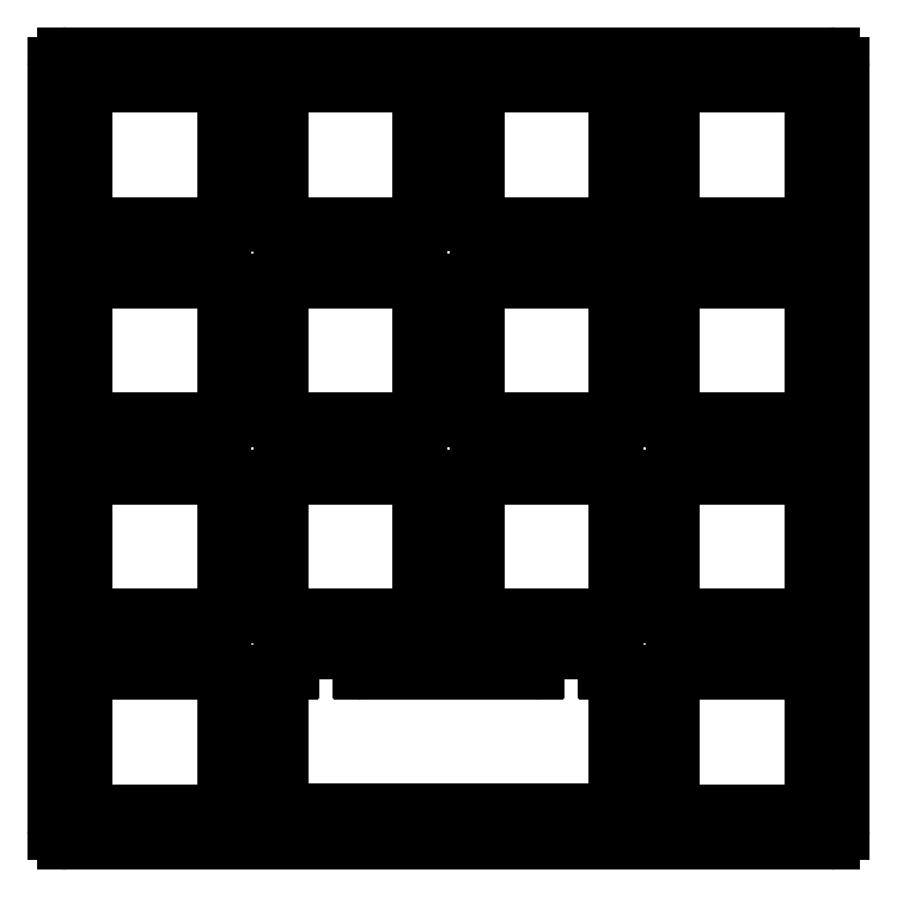
<metadata>
{"format":"dxf","ext":"dxf","renderer":"ezdxf+matplotlib","layout":"modelspace","background":"white","min_lineweight":24,"dpi":150}
</metadata>
<code>
0
SECTION
2
ENTITIES
0
ARC
8
BLACK
10
100.6
20
-100.6
40
1
50
-90
51
-0
0
LINE
8
BLACK
10
25.4
20
-100.6
11
25.4
21
-26.4
0
LINE
8
BLACK
10
101.6
20
-100.6
11
101.6
21
-26.4
0
LINE
8
BLACK
10
26.4
20
-25.4
11
100.6
21
-25.4
0
ARC
8
BLACK
10
26.4
20
-100.6
40
1
50
-180
51
-90
0
ARC
8
BLACK
10
26.4
20
-26.4
40
1
50
90
51
180
0
LINE
8
BLACK
10
100.6
20
-101.6
11
26.4
21
-101.6
0
ARC
8
BLACK
10
100.6
20
-26.4
40
1
50
0
51
90
0
LINE
8
BLACK
10
46.98
20
-60.47
11
46.98
21
-47.47
0
LINE
8
BLACK
10
47.47
20
-46.98
11
60.47
21
-46.98
0
LINE
8
BLACK
10
60.47
20
-60.97
11
47.47
21
-60.97
0
LINE
8
BLACK
10
60.97
20
-47.47
11
60.97
21
-60.47
0
ARC
8
BLACK
10
47.47
20
-47.47
40
0.5
50
90
51
180
0
ARC
8
BLACK
10
47.47
20
-60.47
40
0.5
50
-180
51
-90
0
ARC
8
BLACK
10
60.47
20
-47.48
40
0.5
50
0.0001146
51
90
0
ARC
8
BLACK
10
60.47
20
-60.47
40
0.5
50
-90
51
-0.0001146
0
LINE
8
BLACK
10
27.92
20
-41.42
11
27.92
21
-28.42
0
LINE
8
BLACK
10
28.42
20
-27.92
11
41.42
21
-27.92
0
LINE
8
BLACK
10
41.42
20
-41.92
11
28.42
21
-41.92
0
LINE
8
BLACK
10
41.92
20
-28.42
11
41.92
21
-41.42
0
ARC
8
BLACK
10
28.42
20
-28.42
40
0.5
50
90
51
180
0
ARC
8
BLACK
10
28.42
20
-41.42
40
0.5
50
-180
51
-90
0
ARC
8
BLACK
10
41.42
20
-28.43
40
0.5
50
0.0001146
51
90
0
ARC
8
BLACK
10
41.42
20
-41.42
40
0.5
50
-90
51
-0.0001146
0
LINE
8
BLACK
10
85.08
20
-60.47
11
85.08
21
-47.47
0
LINE
8
BLACK
10
85.58
20
-46.98
11
98.57
21
-46.98
0
LINE
8
BLACK
10
98.57
20
-60.97
11
85.58
21
-60.97
0
LINE
8
BLACK
10
99.07
20
-47.47
11
99.07
21
-60.47
0
ARC
8
BLACK
10
85.58
20
-47.47
40
0.5
50
90
51
180
0
ARC
8
BLACK
10
85.58
20
-60.47
40
0.5
50
-180
51
-90
0
ARC
8
BLACK
10
98.57
20
-47.48
40
0.5
50
0.0001146
51
90
0
ARC
8
BLACK
10
98.57
20
-60.47
40
0.5
50
-90
51
-0.0001146
0
LINE
8
BLACK
10
85.08
20
-41.42
11
85.08
21
-28.42
0
LINE
8
BLACK
10
85.58
20
-27.92
11
98.57
21
-27.92
0
LINE
8
BLACK
10
98.57
20
-41.92
11
85.58
21
-41.92
0
LINE
8
BLACK
10
99.07
20
-28.42
11
99.07
21
-41.42
0
ARC
8
BLACK
10
85.58
20
-28.42
40
0.5
50
90
51
180
0
ARC
8
BLACK
10
85.58
20
-41.42
40
0.5
50
-180
51
-90
0
ARC
8
BLACK
10
98.57
20
-28.43
40
0.5
50
0.0001146
51
90
0
ARC
8
BLACK
10
98.57
20
-41.42
40
0.5
50
-90
51
-0.0001146
0
LINE
8
BLACK
10
66.02
20
-60.47
11
66.02
21
-47.47
0
LINE
8
BLACK
10
66.52
20
-46.98
11
79.52
21
-46.98
0
LINE
8
BLACK
10
79.52
20
-60.97
11
66.52
21
-60.97
0
LINE
8
BLACK
10
80.02
20
-47.47
11
80.02
21
-60.47
0
ARC
8
BLACK
10
66.52
20
-47.47
40
0.5
50
90
51
180
0
ARC
8
BLACK
10
66.52
20
-60.47
40
0.5
50
-180
51
-90
0
ARC
8
BLACK
10
79.52
20
-47.48
40
0.5
50
0.0001146
51
90
0
ARC
8
BLACK
10
79.52
20
-60.47
40
0.5
50
-90
51
-0.0001146
0
LINE
8
BLACK
10
46.98
20
-79.52
11
46.98
21
-66.52
0
LINE
8
BLACK
10
47.47
20
-66.02
11
60.47
21
-66.02
0
LINE
8
BLACK
10
60.47
20
-80.02
11
47.47
21
-80.02
0
LINE
8
BLACK
10
60.97
20
-66.52
11
60.97
21
-79.52
0
ARC
8
BLACK
10
47.47
20
-66.52
40
0.5
50
90
51
180
0
ARC
8
BLACK
10
47.47
20
-79.52
40
0.5
50
-180
51
-90
0
ARC
8
BLACK
10
60.47
20
-66.53
40
0.5
50
0.0001146
51
90
0
ARC
8
BLACK
10
60.47
20
-79.52
40
0.5
50
-90
51
-0.0001146
0
LINE
8
BLACK
10
27.92
20
-98.57
11
27.92
21
-85.58
0
LINE
8
BLACK
10
28.42
20
-85.08
11
41.42
21
-85.08
0
LINE
8
BLACK
10
41.42
20
-99.07
11
28.42
21
-99.07
0
LINE
8
BLACK
10
41.92
20
-85.58
11
41.92
21
-98.57
0
ARC
8
BLACK
10
28.42
20
-85.58
40
0.5
50
90
51
180
0
ARC
8
BLACK
10
28.42
20
-98.57
40
0.5
50
-180
51
-90
0
ARC
8
BLACK
10
41.42
20
-85.58
40
0.5
50
0.0001146
51
90
0
ARC
8
BLACK
10
41.42
20
-98.57
40
0.5
50
-90
51
-0.0001146
0
LINE
8
BLACK
10
46.98
20
-41.42
11
46.98
21
-28.42
0
LINE
8
BLACK
10
47.47
20
-27.92
11
60.47
21
-27.92
0
LINE
8
BLACK
10
60.47
20
-41.92
11
47.47
21
-41.92
0
LINE
8
BLACK
10
60.97
20
-28.42
11
60.97
21
-41.42
0
ARC
8
BLACK
10
47.47
20
-28.42
40
0.5
50
90
51
180
0
ARC
8
BLACK
10
47.47
20
-41.42
40
0.5
50
-180
51
-90
0
ARC
8
BLACK
10
60.47
20
-28.43
40
0.5
50
0.0001146
51
90
0
ARC
8
BLACK
10
60.47
20
-41.42
40
0.5
50
-90
51
-0.0001146
0
LINE
8
BLACK
10
85.08
20
-79.52
11
85.08
21
-66.52
0
LINE
8
BLACK
10
85.58
20
-66.02
11
98.57
21
-66.02
0
LINE
8
BLACK
10
98.57
20
-80.02
11
85.58
21
-80.02
0
LINE
8
BLACK
10
99.07
20
-66.52
11
99.07
21
-79.52
0
ARC
8
BLACK
10
85.58
20
-66.52
40
0.5
50
90
51
180
0
ARC
8
BLACK
10
85.58
20
-79.52
40
0.5
50
-180
51
-90
0
ARC
8
BLACK
10
98.57
20
-66.53
40
0.5
50
0.0001146
51
90
0
ARC
8
BLACK
10
98.57
20
-79.52
40
0.5
50
-90
51
-0.0001146
0
LINE
8
BLACK
10
27.92
20
-60.47
11
27.92
21
-47.47
0
LINE
8
BLACK
10
28.42
20
-46.98
11
41.42
21
-46.98
0
LINE
8
BLACK
10
41.42
20
-60.97
11
28.42
21
-60.97
0
LINE
8
BLACK
10
41.92
20
-47.47
11
41.92
21
-60.47
0
ARC
8
BLACK
10
28.42
20
-47.47
40
0.5
50
90
51
180
0
ARC
8
BLACK
10
28.42
20
-60.47
40
0.5
50
-180
51
-90
0
ARC
8
BLACK
10
41.42
20
-47.48
40
0.5
50
0.0001146
51
90
0
ARC
8
BLACK
10
41.42
20
-60.47
40
0.5
50
-90
51
-0.0001146
0
LINE
8
BLACK
10
27.92
20
-79.52
11
27.92
21
-66.52
0
LINE
8
BLACK
10
28.42
20
-66.02
11
41.42
21
-66.02
0
LINE
8
BLACK
10
41.42
20
-80.02
11
28.42
21
-80.02
0
LINE
8
BLACK
10
41.92
20
-66.52
11
41.92
21
-79.52
0
ARC
8
BLACK
10
28.42
20
-66.52
40
0.5
50
90
51
180
0
ARC
8
BLACK
10
28.42
20
-79.52
40
0.5
50
-180
51
-90
0
ARC
8
BLACK
10
41.42
20
-66.53
40
0.5
50
0.0001146
51
90
0
ARC
8
BLACK
10
41.42
20
-79.52
40
0.5
50
-90
51
-0.0001146
0
LINE
8
BLACK
10
66.02
20
-79.52
11
66.02
21
-66.52
0
LINE
8
BLACK
10
66.52
20
-66.02
11
79.52
21
-66.02
0
LINE
8
BLACK
10
79.52
20
-80.02
11
66.52
21
-80.02
0
LINE
8
BLACK
10
80.02
20
-66.52
11
80.02
21
-79.52
0
ARC
8
BLACK
10
66.52
20
-66.52
40
0.5
50
90
51
180
0
ARC
8
BLACK
10
66.52
20
-79.52
40
0.5
50
-180
51
-90
0
ARC
8
BLACK
10
79.52
20
-66.53
40
0.5
50
0.0001146
51
90
0
ARC
8
BLACK
10
79.52
20
-79.52
40
0.5
50
-90
51
-0.0001146
0
LINE
8
BLACK
10
47.02
20
-98.66
11
47.02
21
-85.49
0
LINE
8
BLACK
10
47.86
20
-85.09
11
47.41
21
-85.09
0
LINE
8
BLACK
10
48.06
20
-84.89
11
48.06
21
-83.47
0
LINE
8
BLACK
10
48.46
20
-83.08
11
54.66
21
-83.08
0
LINE
8
BLACK
10
55.06
20
-84.89
11
55.06
21
-83.47
0
LINE
8
BLACK
10
55.26
20
-85.09
11
71.74
21
-85.09
0
LINE
8
BLACK
10
71.94
20
-84.89
11
71.94
21
-83.47
0
LINE
8
BLACK
10
78.54
20
-83.08
11
72.34
21
-83.08
0
LINE
8
BLACK
10
78.94
20
-84.89
11
78.94
21
-83.47
0
LINE
8
BLACK
10
79.14
20
-85.09
11
79.58
21
-85.09
0
LINE
8
BLACK
10
79.58
20
-99.06
11
47.41
21
-99.06
0
LINE
8
BLACK
10
79.98
20
-85.49
11
79.98
21
-98.66
0
ARC
8
BLACK
10
47.41
20
-85.49
40
0.4
50
90
51
180
0
ARC
8
BLACK
10
47.41
20
-98.66
40
0.4
50
-180
51
-90
0
ARC
8
BLACK
10
48.46
20
-83.47
40
0.4
50
90
51
180
0
ARC
8
BLACK
10
47.86
20
-84.89
40
0.2
50
-90
51
-0
0
ARC
8
BLACK
10
54.66
20
-83.47
40
0.4
50
0
51
90
0
ARC
8
BLACK
10
55.26
20
-84.89
40
0.2
50
-180
51
-90
0
ARC
8
BLACK
10
72.34
20
-83.47
40
0.4
50
-270
51
-180
0
ARC
8
BLACK
10
71.74
20
-84.89
40
0.2
50
-90
51
-0.0002865
0
ARC
8
BLACK
10
78.54
20
-83.47
40
0.4
50
-0.0001432
51
90
0
ARC
8
BLACK
10
79.14
20
-84.89
40
0.2
50
-180
51
-90
0
ARC
8
BLACK
10
79.59
20
-85.49
40
0.4
50
-0.0001432
51
90
0
ARC
8
BLACK
10
79.59
20
-98.66
40
0.4
50
-90
51
0.0001432
0
LINE
8
BLACK
10
66.02
20
-41.42
11
66.02
21
-28.42
0
LINE
8
BLACK
10
66.52
20
-27.92
11
79.52
21
-27.92
0
LINE
8
BLACK
10
79.52
20
-41.92
11
66.52
21
-41.92
0
LINE
8
BLACK
10
80.02
20
-28.42
11
80.02
21
-41.42
0
ARC
8
BLACK
10
66.52
20
-28.42
40
0.5
50
90
51
180
0
ARC
8
BLACK
10
66.52
20
-41.42
40
0.5
50
-180
51
-90
0
ARC
8
BLACK
10
79.52
20
-28.43
40
0.5
50
0.0001146
51
90
0
ARC
8
BLACK
10
79.52
20
-41.42
40
0.5
50
-90
51
-0.0001146
0
LINE
8
BLACK
10
85.08
20
-98.57
11
85.08
21
-85.58
0
LINE
8
BLACK
10
85.58
20
-85.08
11
98.57
21
-85.08
0
LINE
8
BLACK
10
98.57
20
-99.07
11
85.58
21
-99.07
0
LINE
8
BLACK
10
99.07
20
-85.58
11
99.07
21
-98.57
0
ARC
8
BLACK
10
85.58
20
-85.58
40
0.5
50
90
51
180
0
ARC
8
BLACK
10
85.58
20
-98.57
40
0.5
50
-180
51
-90
0
ARC
8
BLACK
10
98.57
20
-85.58
40
0.5
50
0.0001146
51
90
0
ARC
8
BLACK
10
98.57
20
-98.57
40
0.5
50
-90
51
-0.0001146
0
CIRCLE
8
BLACK
10
39.69
20
-44.45
40
2
0
CIRCLE
8
BLACK
10
39.69
20
-82.55
40
2
0
CIRCLE
8
BLACK
10
87.63
20
-82.55
40
2
0
CIRCLE
8
BLACK
10
87.31
20
-44.45
40
2
0
ENDSEC
0
EOF

</code>
